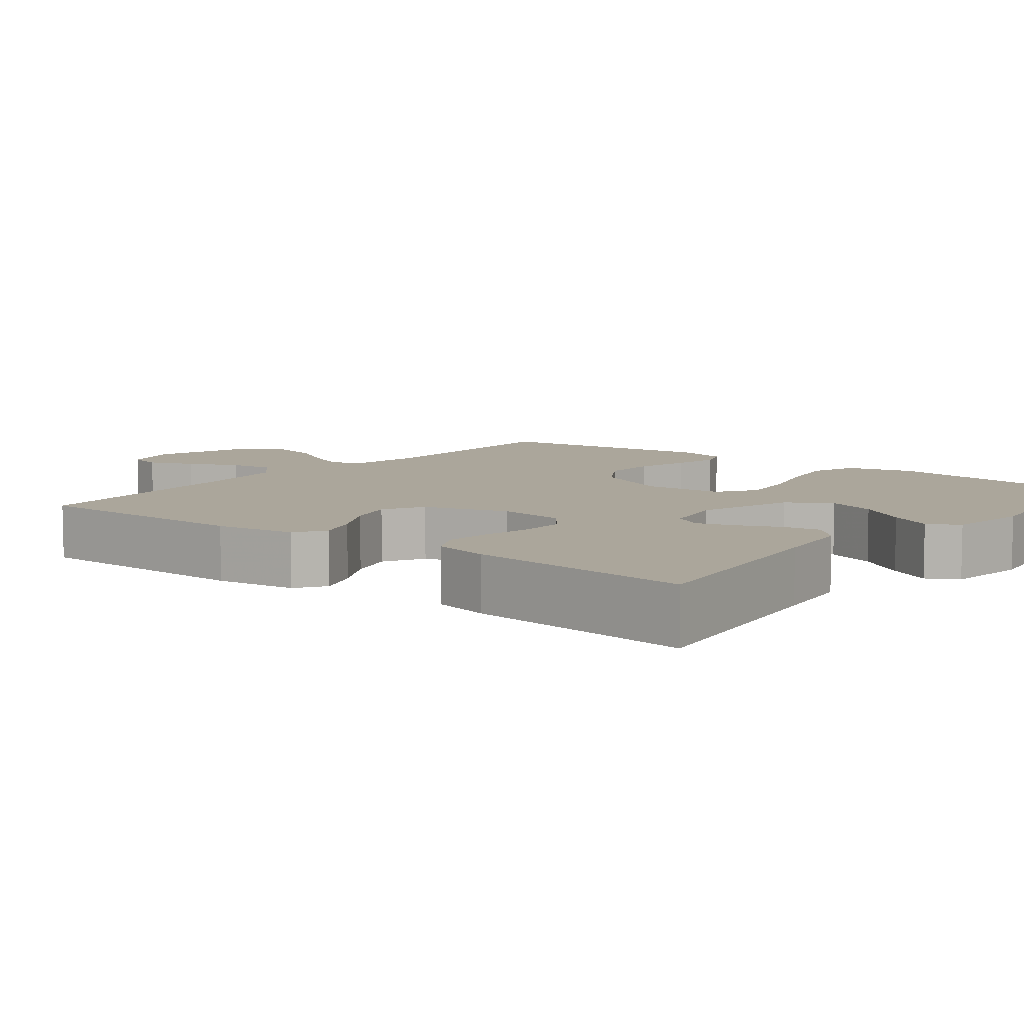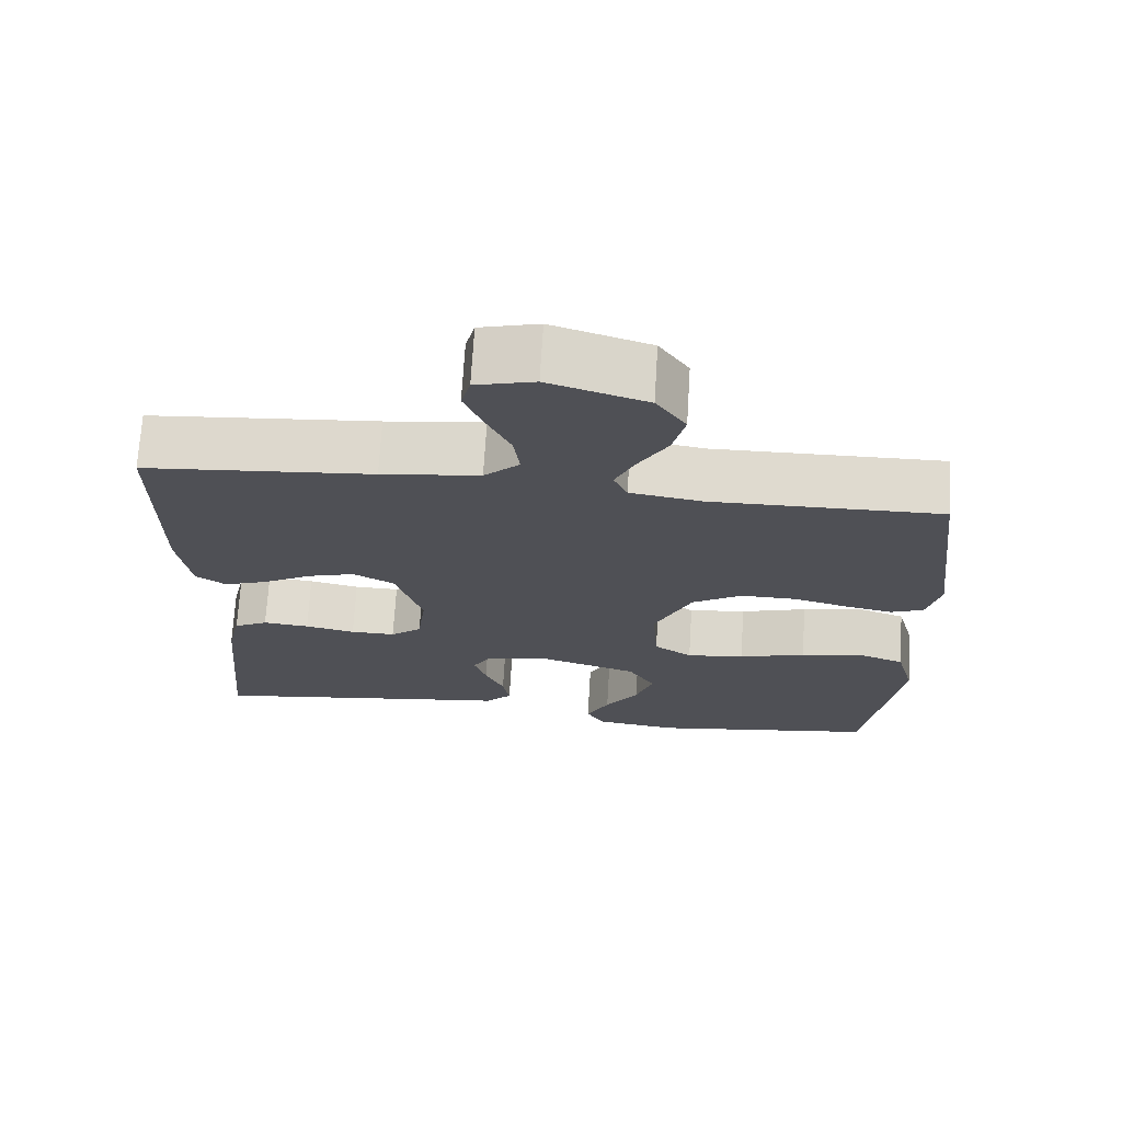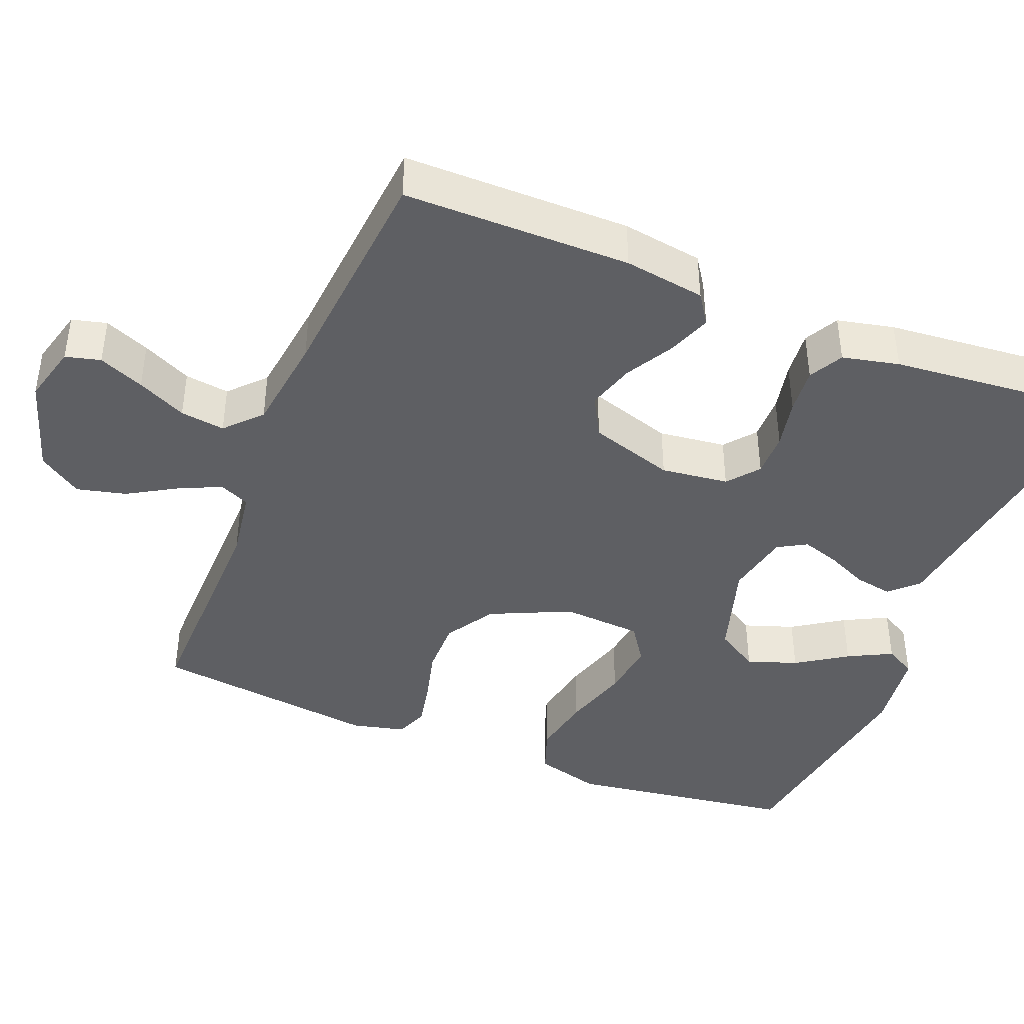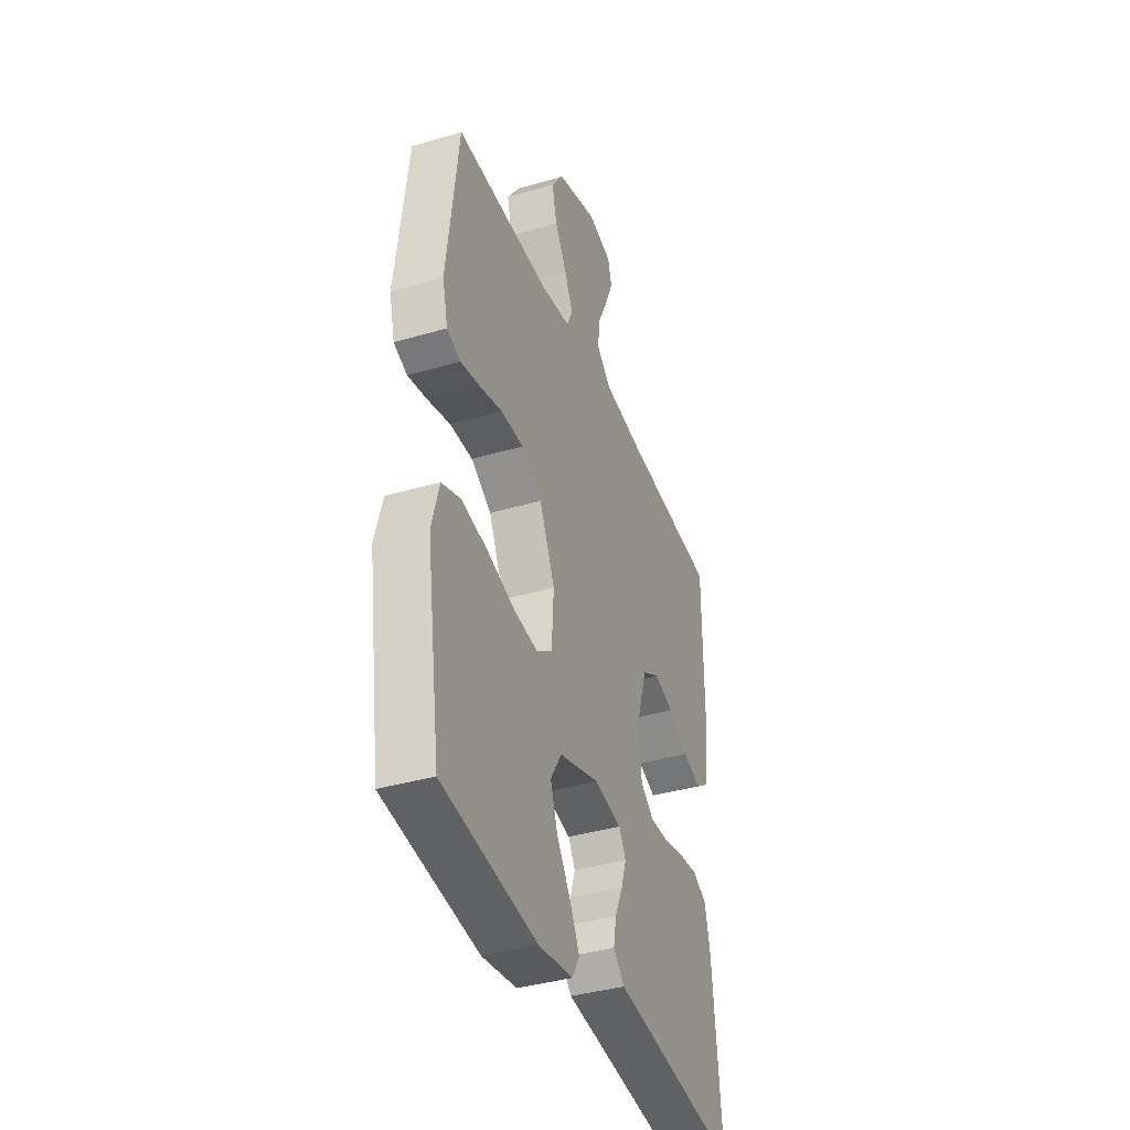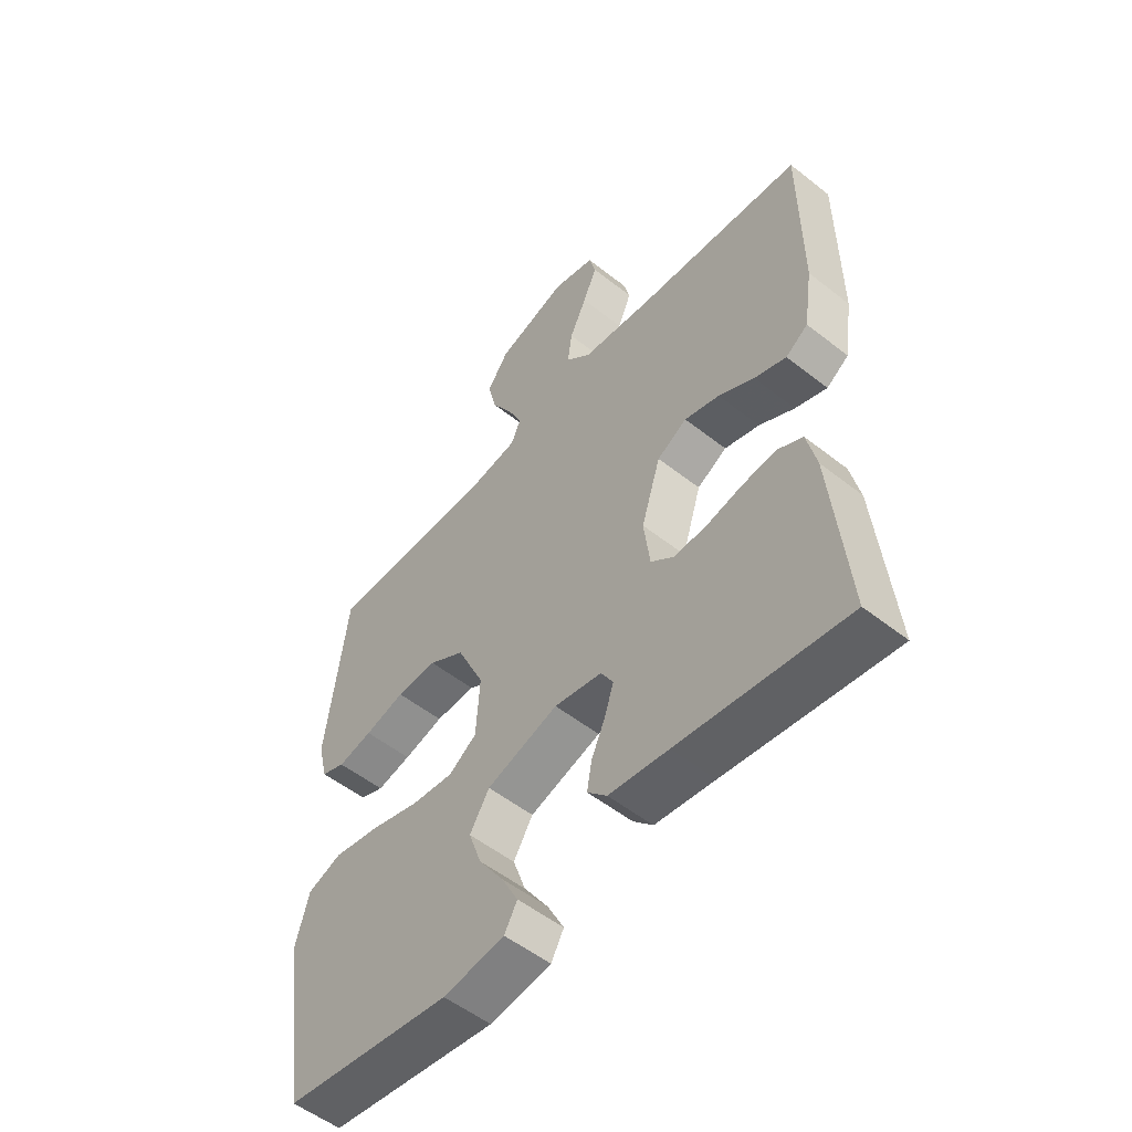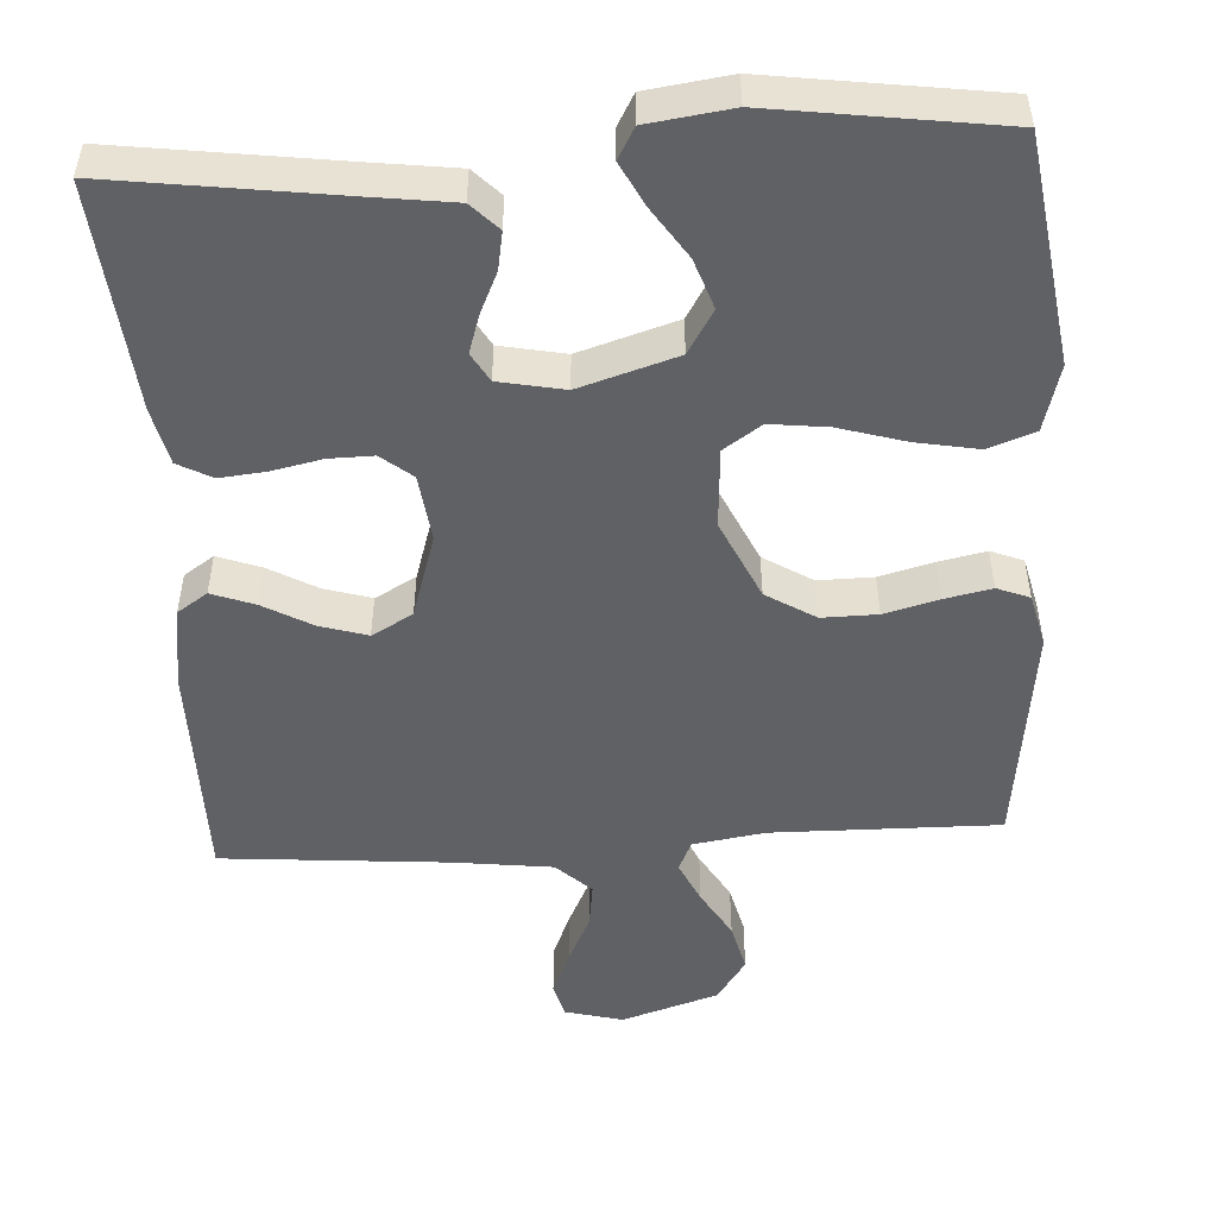
<metadata>
{"format":"obj","ext":"obj","renderer":"f3d","projection":"perspective","resolution":1024,"background":"white","views":[{"elev":8.0,"azim":128.5,"up":"+Y"},{"elev":70.6,"azim":-176.5,"up":"+Z"},{"elev":-41.9,"azim":68.0,"up":"+Y"},{"elev":-38.3,"azim":-69.5,"up":"+Z"},{"elev":-53.7,"azim":50.0,"up":"+Z"},{"elev":-50.3,"azim":-176.6,"up":"+Y"}]}
</metadata>
<code>
v 0.5 0.07 -0.5
v 0.2 0.07 -0.459
v 0.093 0.07 -0.445
v 0.058 0.07 -0.409
v 0.067 0.07 -0.359
v 0.092 0.07 -0.304
v 0.108 0.07 -0.254
v 0.086 0.07 -0.216
v 0 0.07 -0.199
v -0.129 0.07 -0.239
v -0.164 0.07 -0.296
v -0.141 0.07 -0.362
v -0.097 0.07 -0.428
v -0.067 0.07 -0.486
v -0.09 0.07 -0.527
v -0.2 0.07 -0.542
v -0.5 0.07 -0.5
v -0.544 0.07 -0.2
v -0.52 0.07 -0.112
v -0.459 0.07 -0.09
v -0.377 0.07 -0.105
v -0.289 0.07 -0.131
v -0.213 0.07 -0.14
v -0.163 0.07 -0.106
v -0.156 0.07 0
v -0.205 0.07 0.106
v -0.27 0.07 0.146
v -0.343 0.07 0.145
v -0.415 0.07 0.126
v -0.477 0.07 0.113
v -0.52 0.07 0.13
v -0.537 0.07 0.2
v -0.5 0.07 0.5
v -0.2 0.07 0.496
v -0.105 0.07 0.511
v -0.087 0.07 0.551
v -0.113 0.07 0.607
v -0.151 0.07 0.671
v -0.167 0.07 0.736
v -0.128 0.07 0.793
v 0 0.07 0.834
v 0.077 0.07 0.814
v 0.089 0.07 0.768
v 0.064 0.07 0.708
v 0.033 0.07 0.643
v 0.025 0.07 0.584
v 0.071 0.07 0.541
v 0.2 0.07 0.525
v 0.5 0.07 0.5
v 0.501 0.07 0.2
v 0.485 0.07 0.093
v 0.445 0.07 0.066
v 0.388 0.07 0.087
v 0.324 0.07 0.123
v 0.261 0.07 0.142
v 0.207 0.07 0.112
v 0.172 0.07 0
v 0.183 0.07 -0.089
v 0.224 0.07 -0.122
v 0.283 0.07 -0.121
v 0.349 0.07 -0.107
v 0.41 0.07 -0.101
v 0.455 0.07 -0.125
v 0.472 0.07 -0.2
v 0.5 0 -0.5
v 0.2 0 -0.459
v 0.093 0 -0.445
v 0.058 0 -0.409
v 0.067 0 -0.359
v 0.092 0 -0.304
v 0.108 0 -0.254
v 0.086 0 -0.216
v 0 0 -0.199
v -0.129 0 -0.239
v -0.164 0 -0.296
v -0.141 0 -0.362
v -0.097 0 -0.428
v -0.067 0 -0.486
v -0.09 0 -0.527
v -0.2 0 -0.542
v -0.5 0 -0.5
v -0.544 0 -0.2
v -0.52 0 -0.112
v -0.459 0 -0.09
v -0.377 0 -0.105
v -0.289 0 -0.131
v -0.213 0 -0.14
v -0.163 0 -0.106
v -0.156 0 0
v -0.205 0 0.106
v -0.27 0 0.146
v -0.343 0 0.145
v -0.415 0 0.126
v -0.477 0 0.113
v -0.52 0 0.13
v -0.537 0 0.2
v -0.5 0 0.5
v -0.2 0 0.496
v -0.105 0 0.511
v -0.087 0 0.551
v -0.113 0 0.607
v -0.151 0 0.671
v -0.167 0 0.736
v -0.128 0 0.793
v 0 0 0.834
v 0.077 0 0.814
v 0.089 0 0.768
v 0.064 0 0.708
v 0.033 0 0.643
v 0.025 0 0.584
v 0.071 0 0.541
v 0.2 0 0.525
v 0.5 0 0.5
v 0.501 0 0.2
v 0.485 0 0.093
v 0.445 0 0.066
v 0.388 0 0.087
v 0.324 0 0.123
v 0.261 0 0.142
v 0.207 0 0.112
v 0.172 0 0
v 0.183 0 -0.089
v 0.224 0 -0.122
v 0.283 0 -0.121
v 0.349 0 -0.107
v 0.41 0 -0.101
v 0.455 0 -0.125
v 0.472 0 -0.2
f 64 1 2
f 63 64 2
f 62 63 2
f 61 62 2
f 60 61 2
f 4 5 6
f 3 4 6
f 2 3 6
f 60 2 6
f 59 60 6
f 58 59 6 7
f 57 58 7 8
f 56 57 8 9
f 52 53 54
f 51 52 54
f 50 51 54
f 49 50 54
f 48 49 54
f 47 48 54 55
f 46 47 55 56
f 43 44 45
f 42 43 45
f 41 42 45
f 40 41 45
f 39 40 45
f 38 39 45
f 37 38 45
f 36 37 45 46
f 56 9 10
f 46 56 10
f 36 46 10
f 35 36 10
f 32 33 34
f 31 32 34
f 30 31 34
f 29 30 34
f 28 29 34
f 27 28 34 35
f 20 21 22
f 19 20 22
f 18 19 22
f 17 18 22
f 16 17 22
f 15 16 22
f 14 15 22
f 12 13 14
f 12 14 22
f 11 12 22
f 10 11 22 23
f 26 27 35
f 25 26 35
f 24 25 35 10
f 10 23 24
f 66 65 128
f 66 128 127
f 66 127 126
f 66 126 125
f 66 125 124
f 70 69 68
f 70 68 67
f 70 67 66
f 70 66 124
f 70 124 123
f 71 70 123 122
f 72 71 122 121
f 73 72 121 120
f 118 117 116
f 118 116 115
f 118 115 114
f 118 114 113
f 118 113 112
f 119 118 112 111
f 120 119 111 110
f 109 108 107
f 109 107 106
f 109 106 105
f 109 105 104
f 109 104 103
f 109 103 102
f 109 102 101
f 110 109 101 100
f 74 73 120
f 74 120 110
f 74 110 100
f 74 100 99
f 98 97 96
f 98 96 95
f 98 95 94
f 98 94 93
f 98 93 92
f 99 98 92 91
f 86 85 84
f 86 84 83
f 86 83 82
f 86 82 81
f 86 81 80
f 86 80 79
f 86 79 78
f 78 77 76
f 86 78 76
f 86 76 75
f 87 86 75 74
f 99 91 90
f 99 90 89
f 74 99 89 88
f 88 87 74
f 1 65 66 2
f 2 66 67 3
f 3 67 68 4
f 4 68 69 5
f 5 69 70 6
f 6 70 71 7
f 7 71 72 8
f 8 72 73 9
f 9 73 74 10
f 10 74 75 11
f 11 75 76 12
f 12 76 77 13
f 13 77 78 14
f 14 78 79 15
f 15 79 80 16
f 16 80 81 17
f 17 81 82 18
f 18 82 83 19
f 19 83 84 20
f 20 84 85 21
f 21 85 86 22
f 22 86 87 23
f 23 87 88 24
f 24 88 89 25
f 25 89 90 26
f 26 90 91 27
f 27 91 92 28
f 28 92 93 29
f 29 93 94 30
f 30 94 95 31
f 31 95 96 32
f 32 96 97 33
f 33 97 98 34
f 34 98 99 35
f 35 99 100 36
f 36 100 101 37
f 37 101 102 38
f 38 102 103 39
f 39 103 104 40
f 40 104 105 41
f 41 105 106 42
f 42 106 107 43
f 43 107 108 44
f 44 108 109 45
f 45 109 110 46
f 46 110 111 47
f 47 111 112 48
f 48 112 113 49
f 49 113 114 50
f 50 114 115 51
f 51 115 116 52
f 52 116 117 53
f 53 117 118 54
f 54 118 119 55
f 55 119 120 56
f 56 120 121 57
f 57 121 122 58
f 58 122 123 59
f 59 123 124 60
f 60 124 125 61
f 61 125 126 62
f 62 126 127 63
f 63 127 128 64
f 64 128 65 1

</code>
